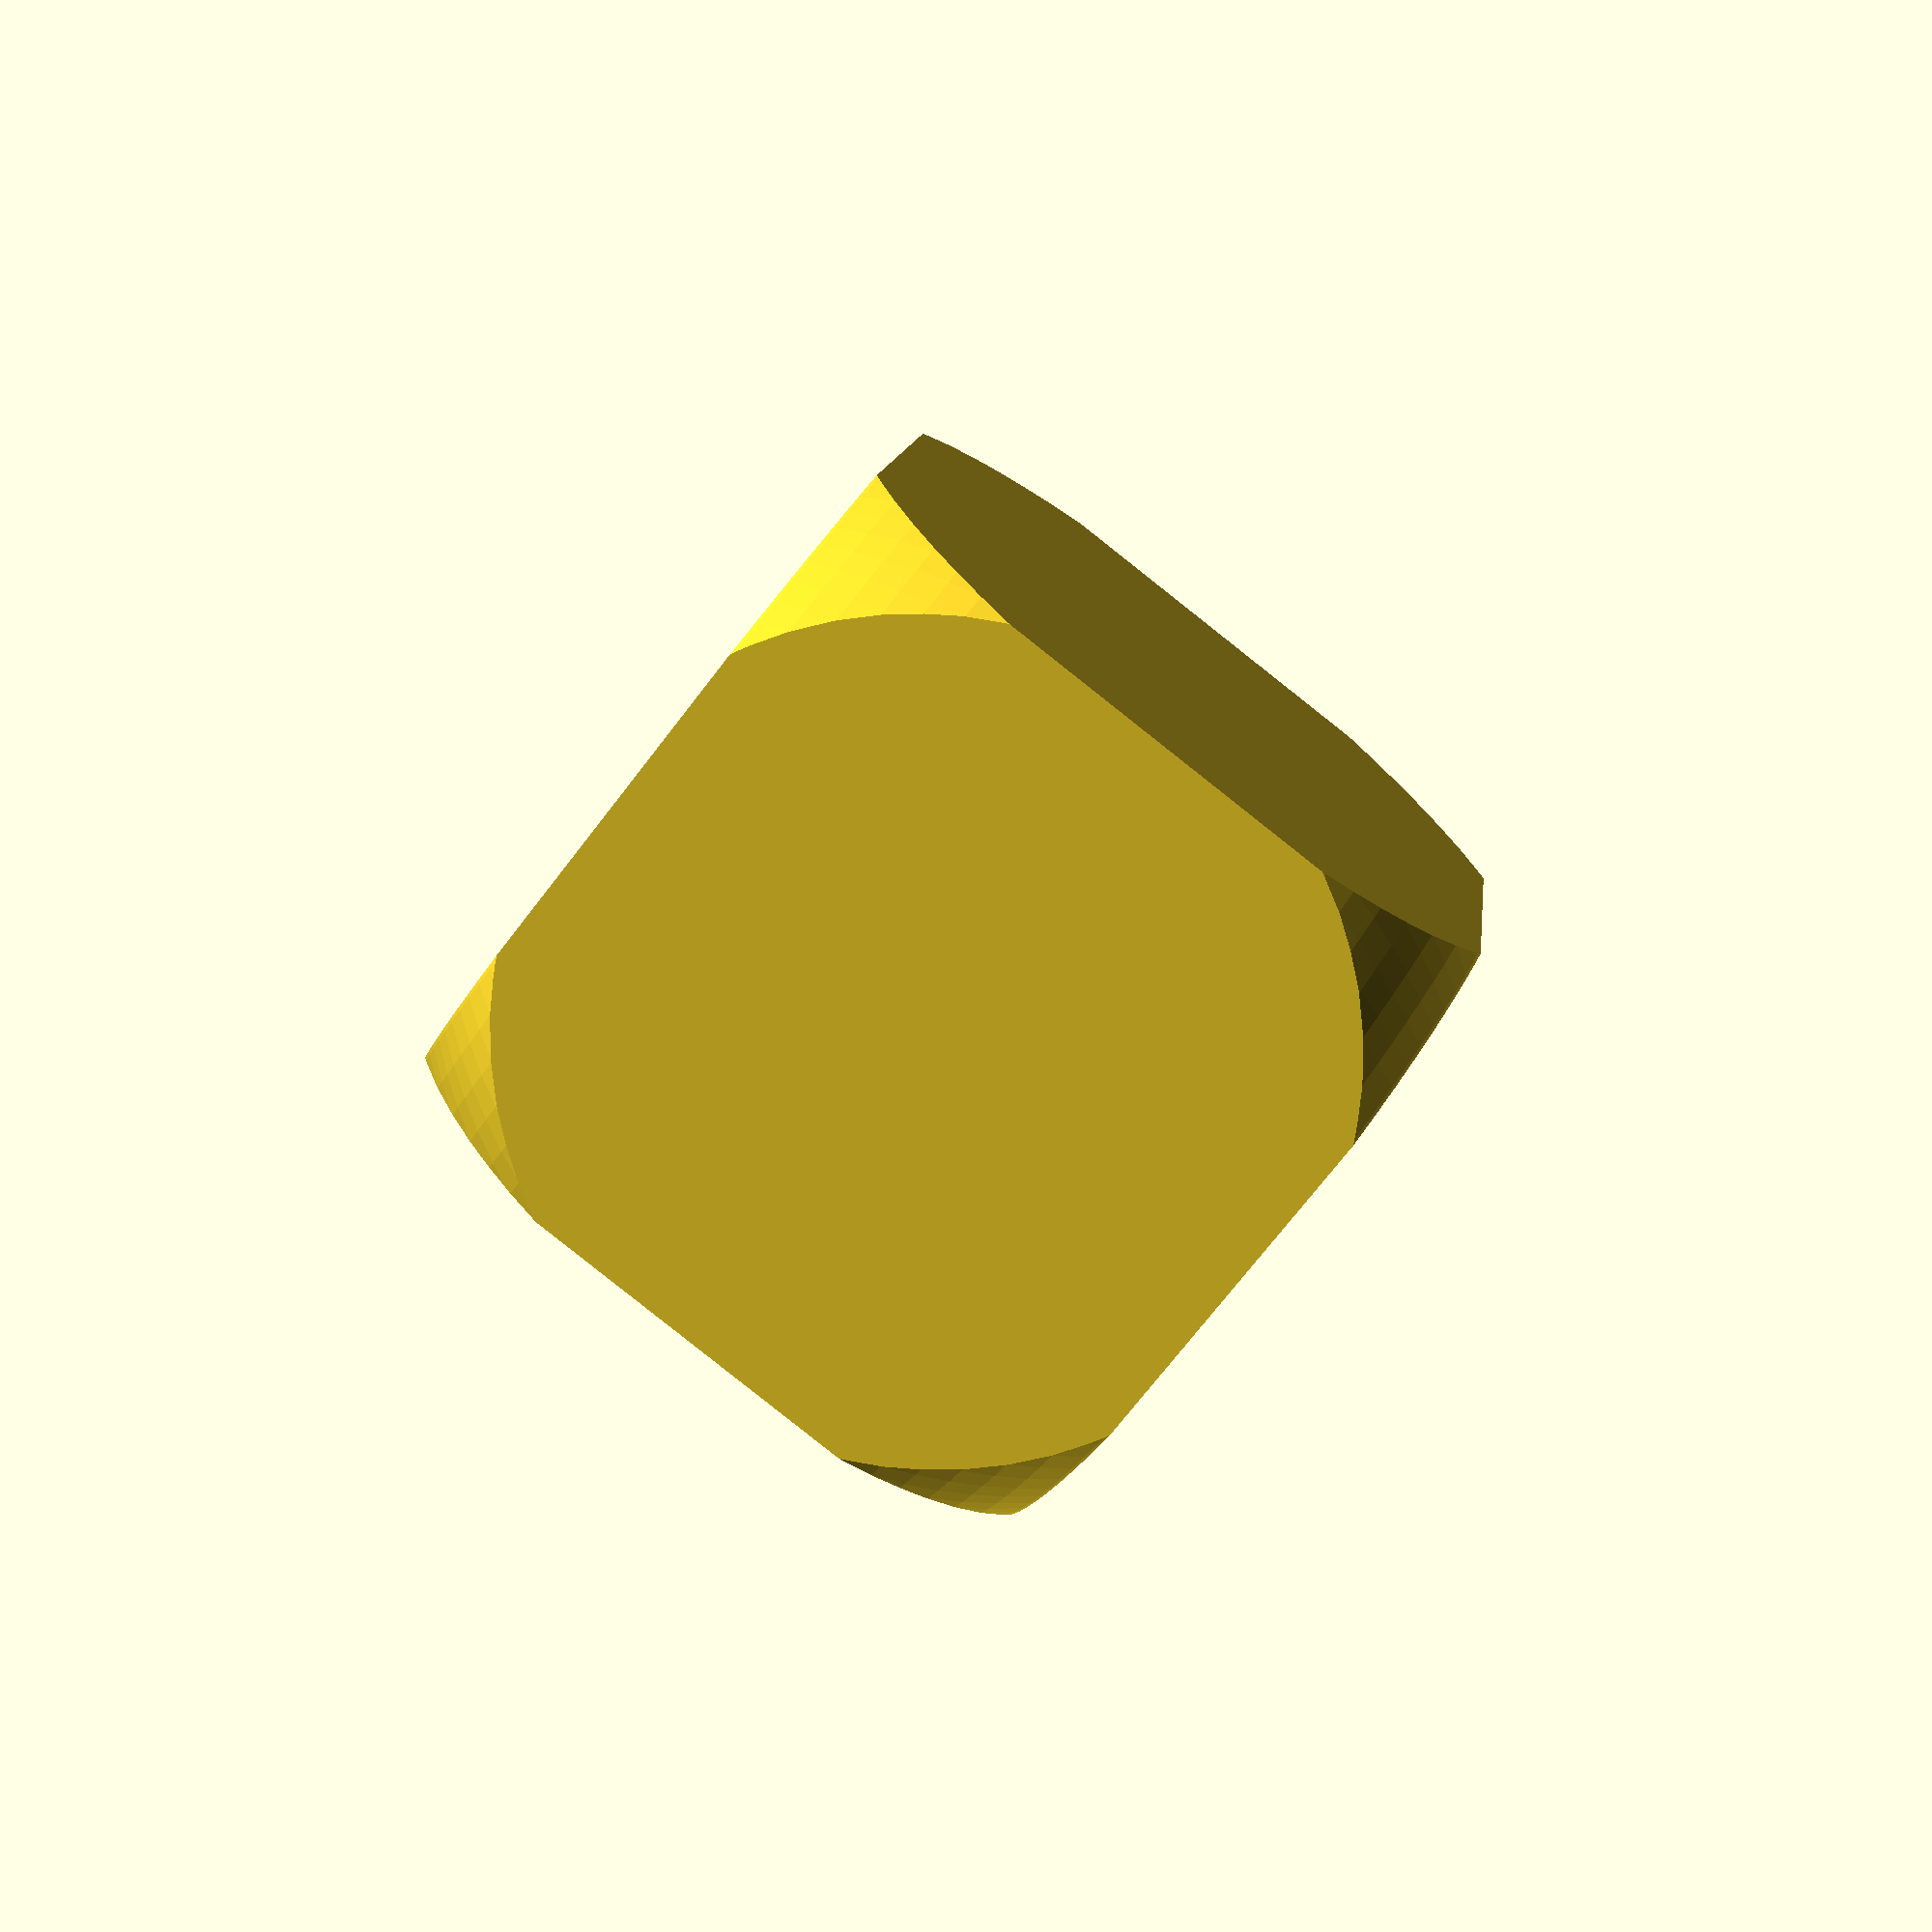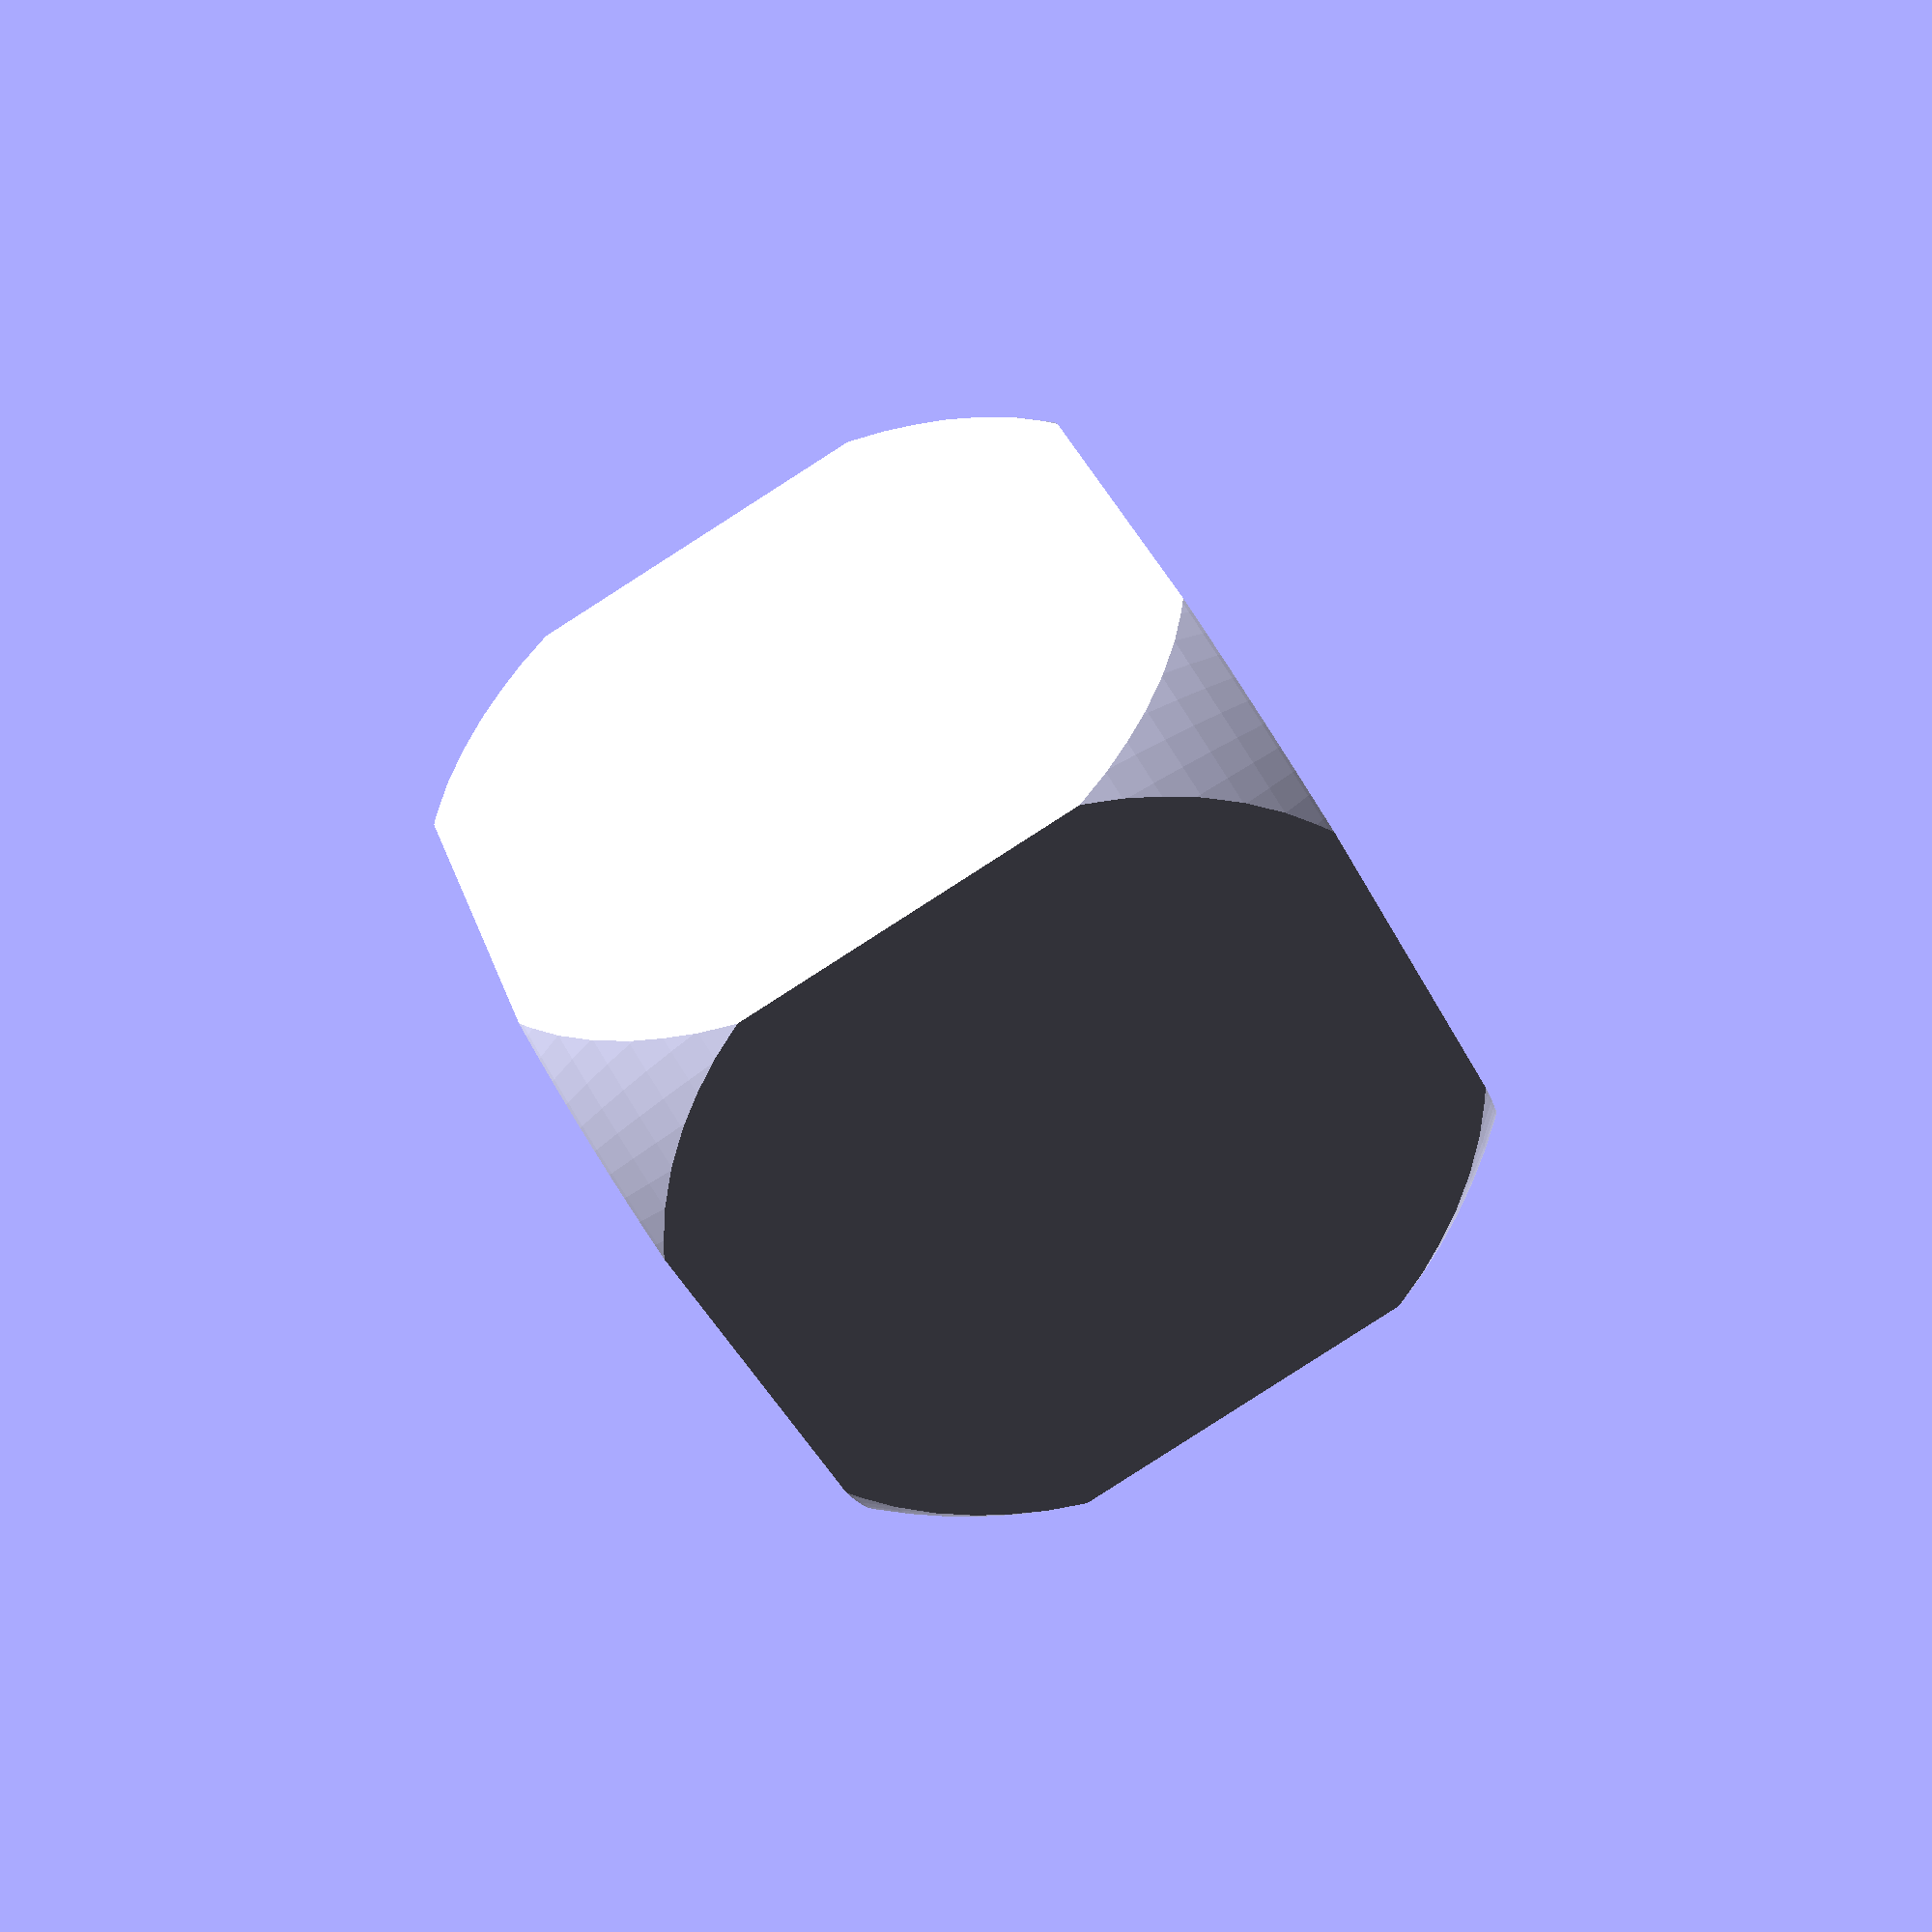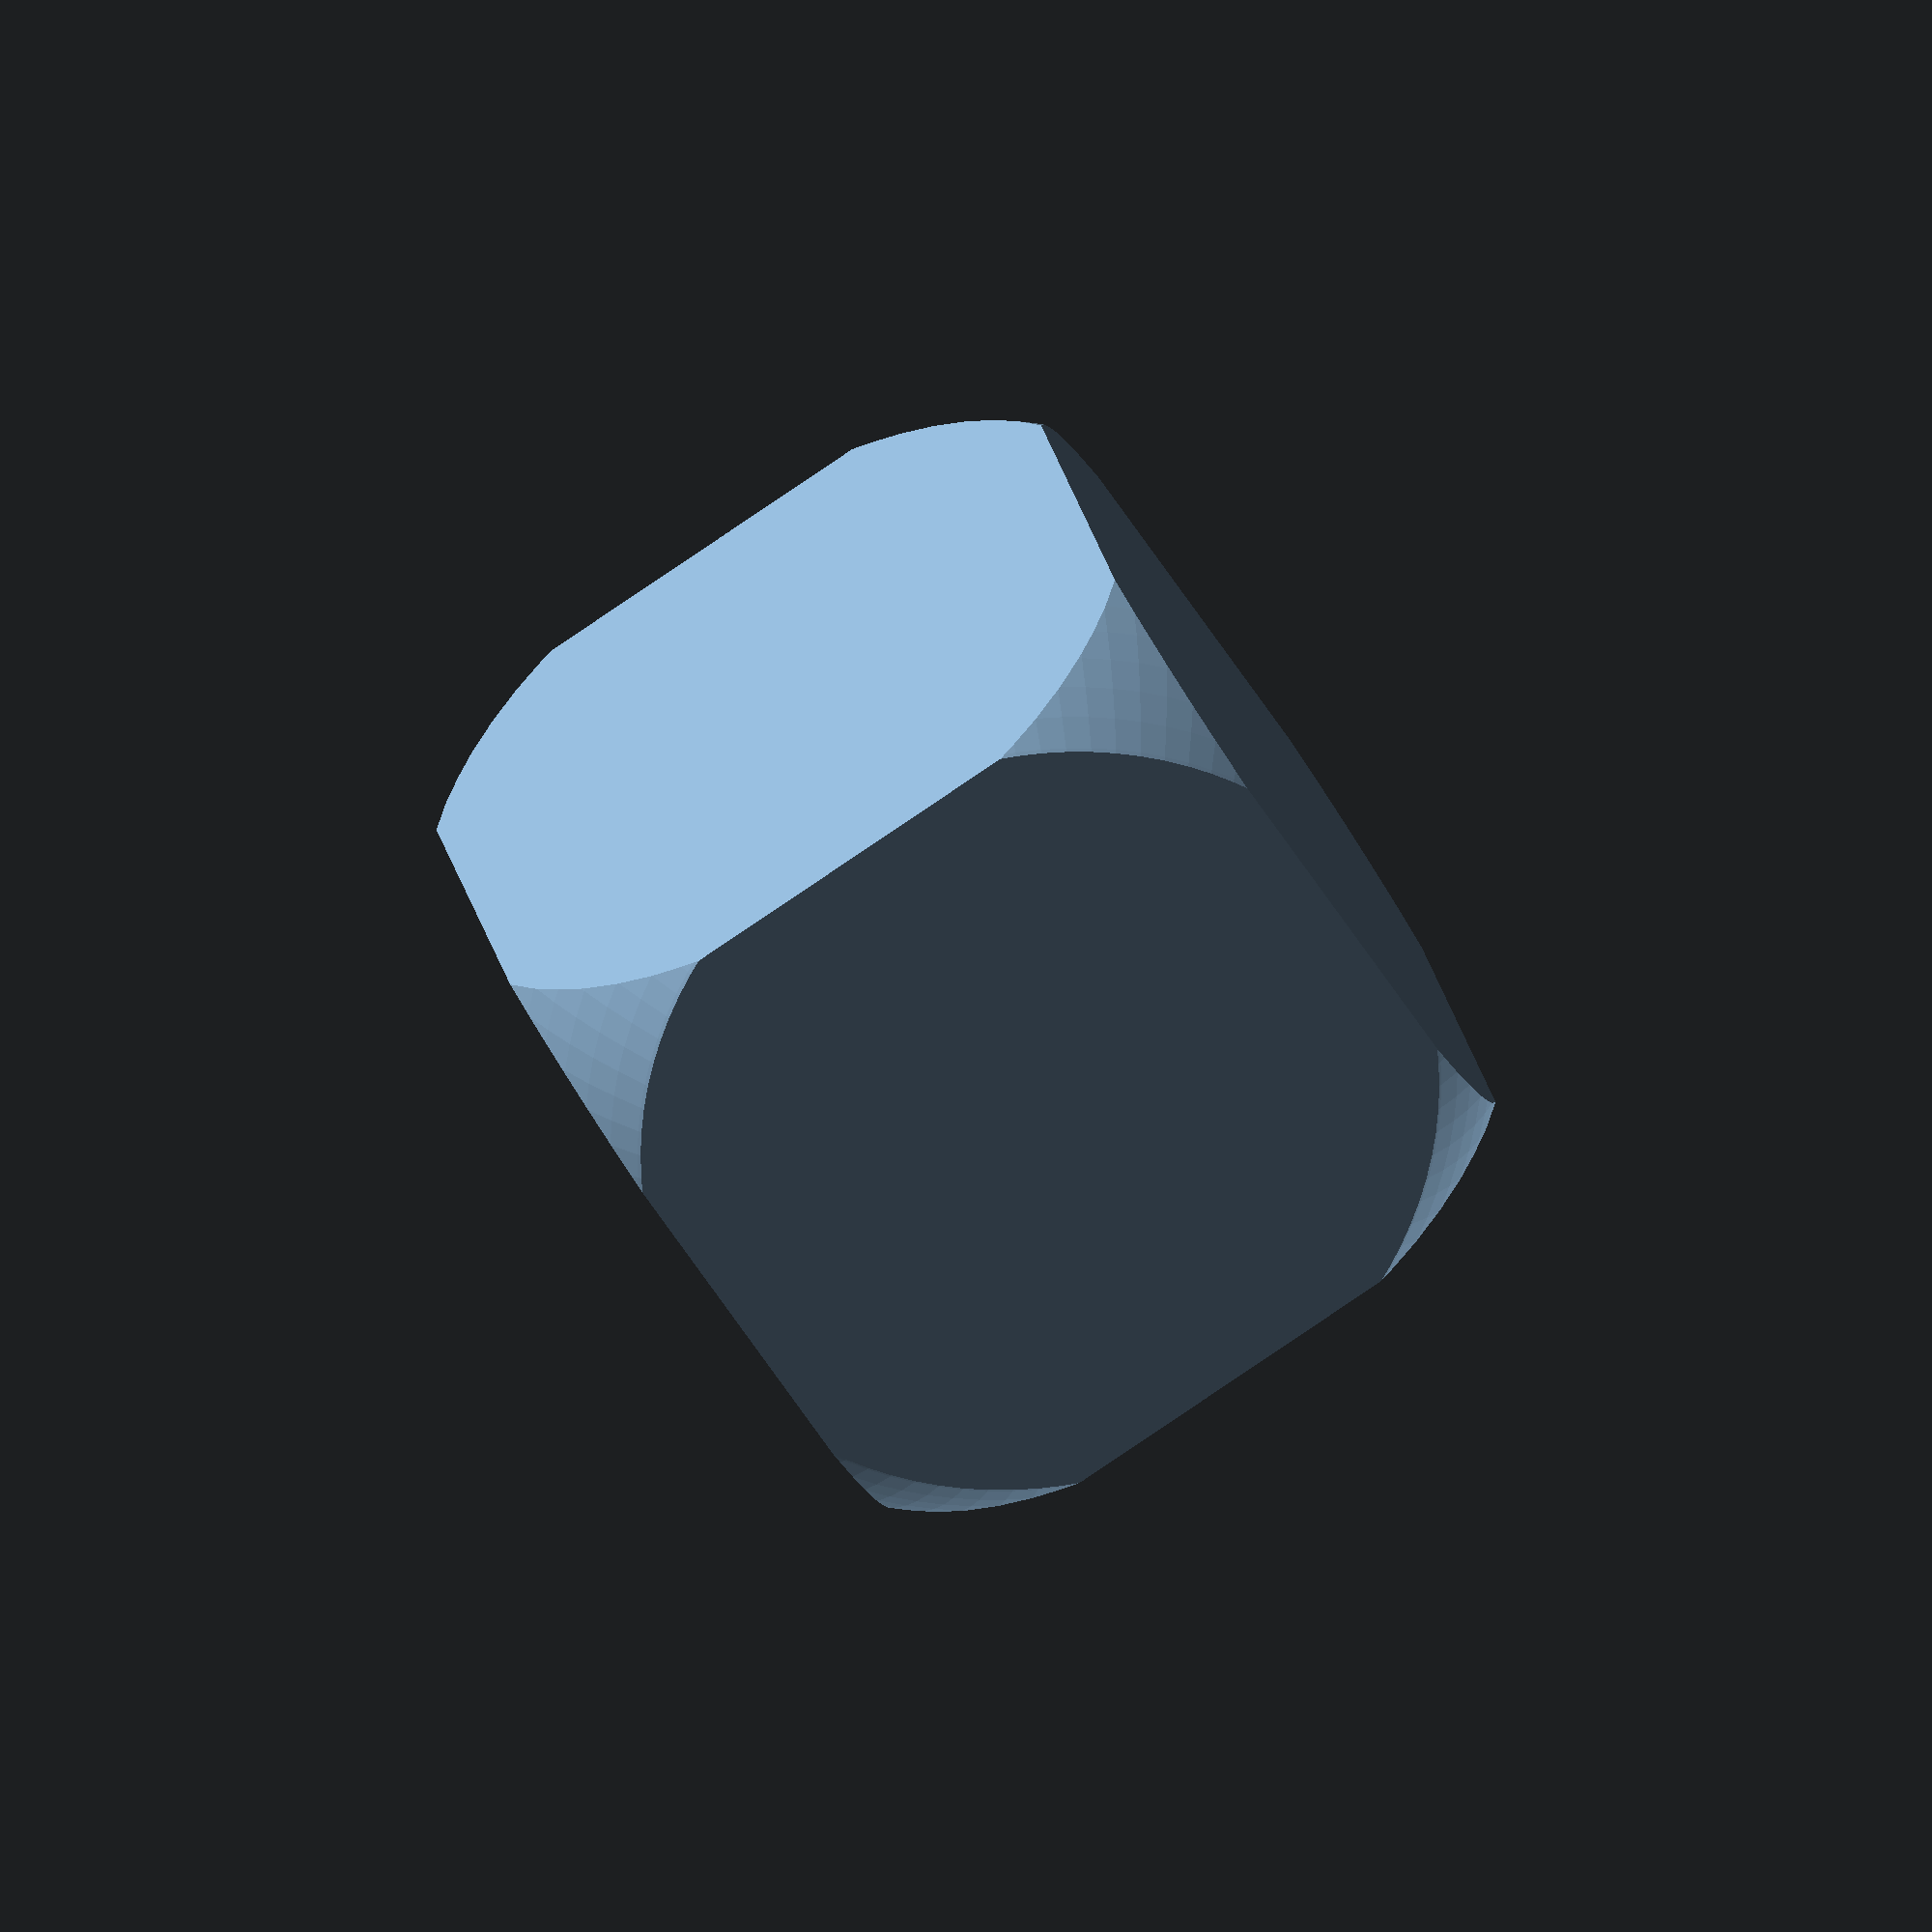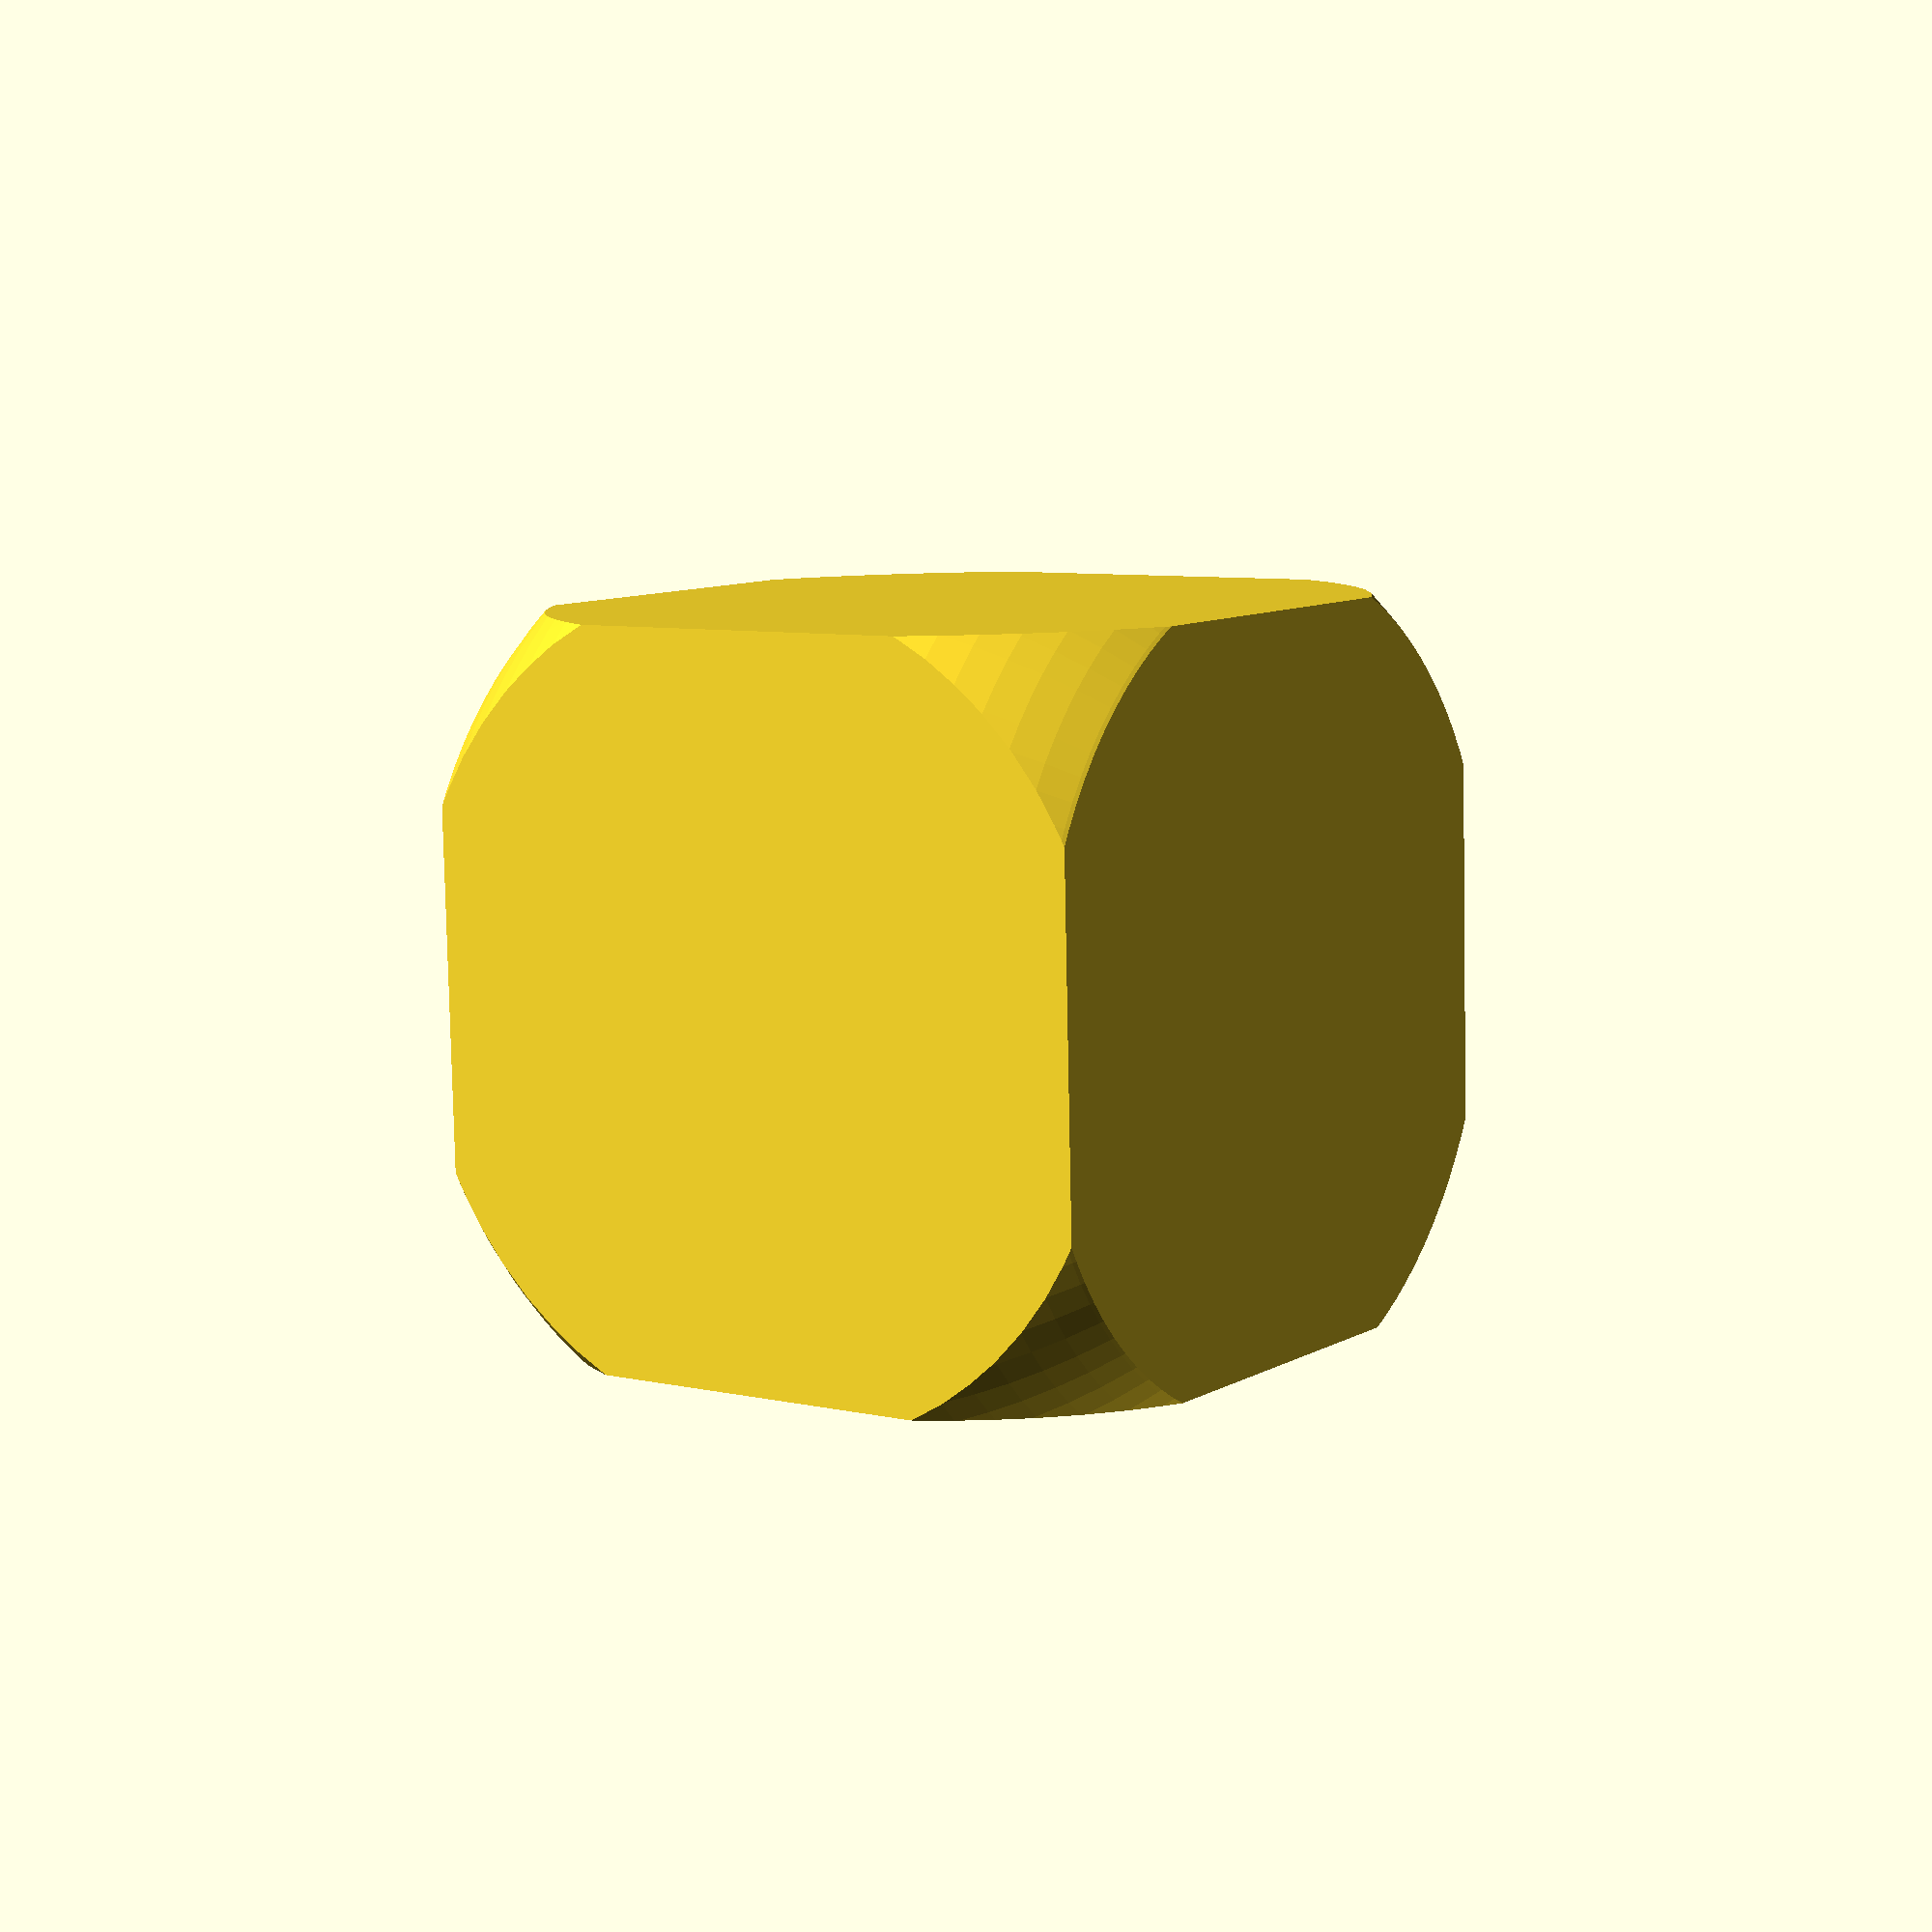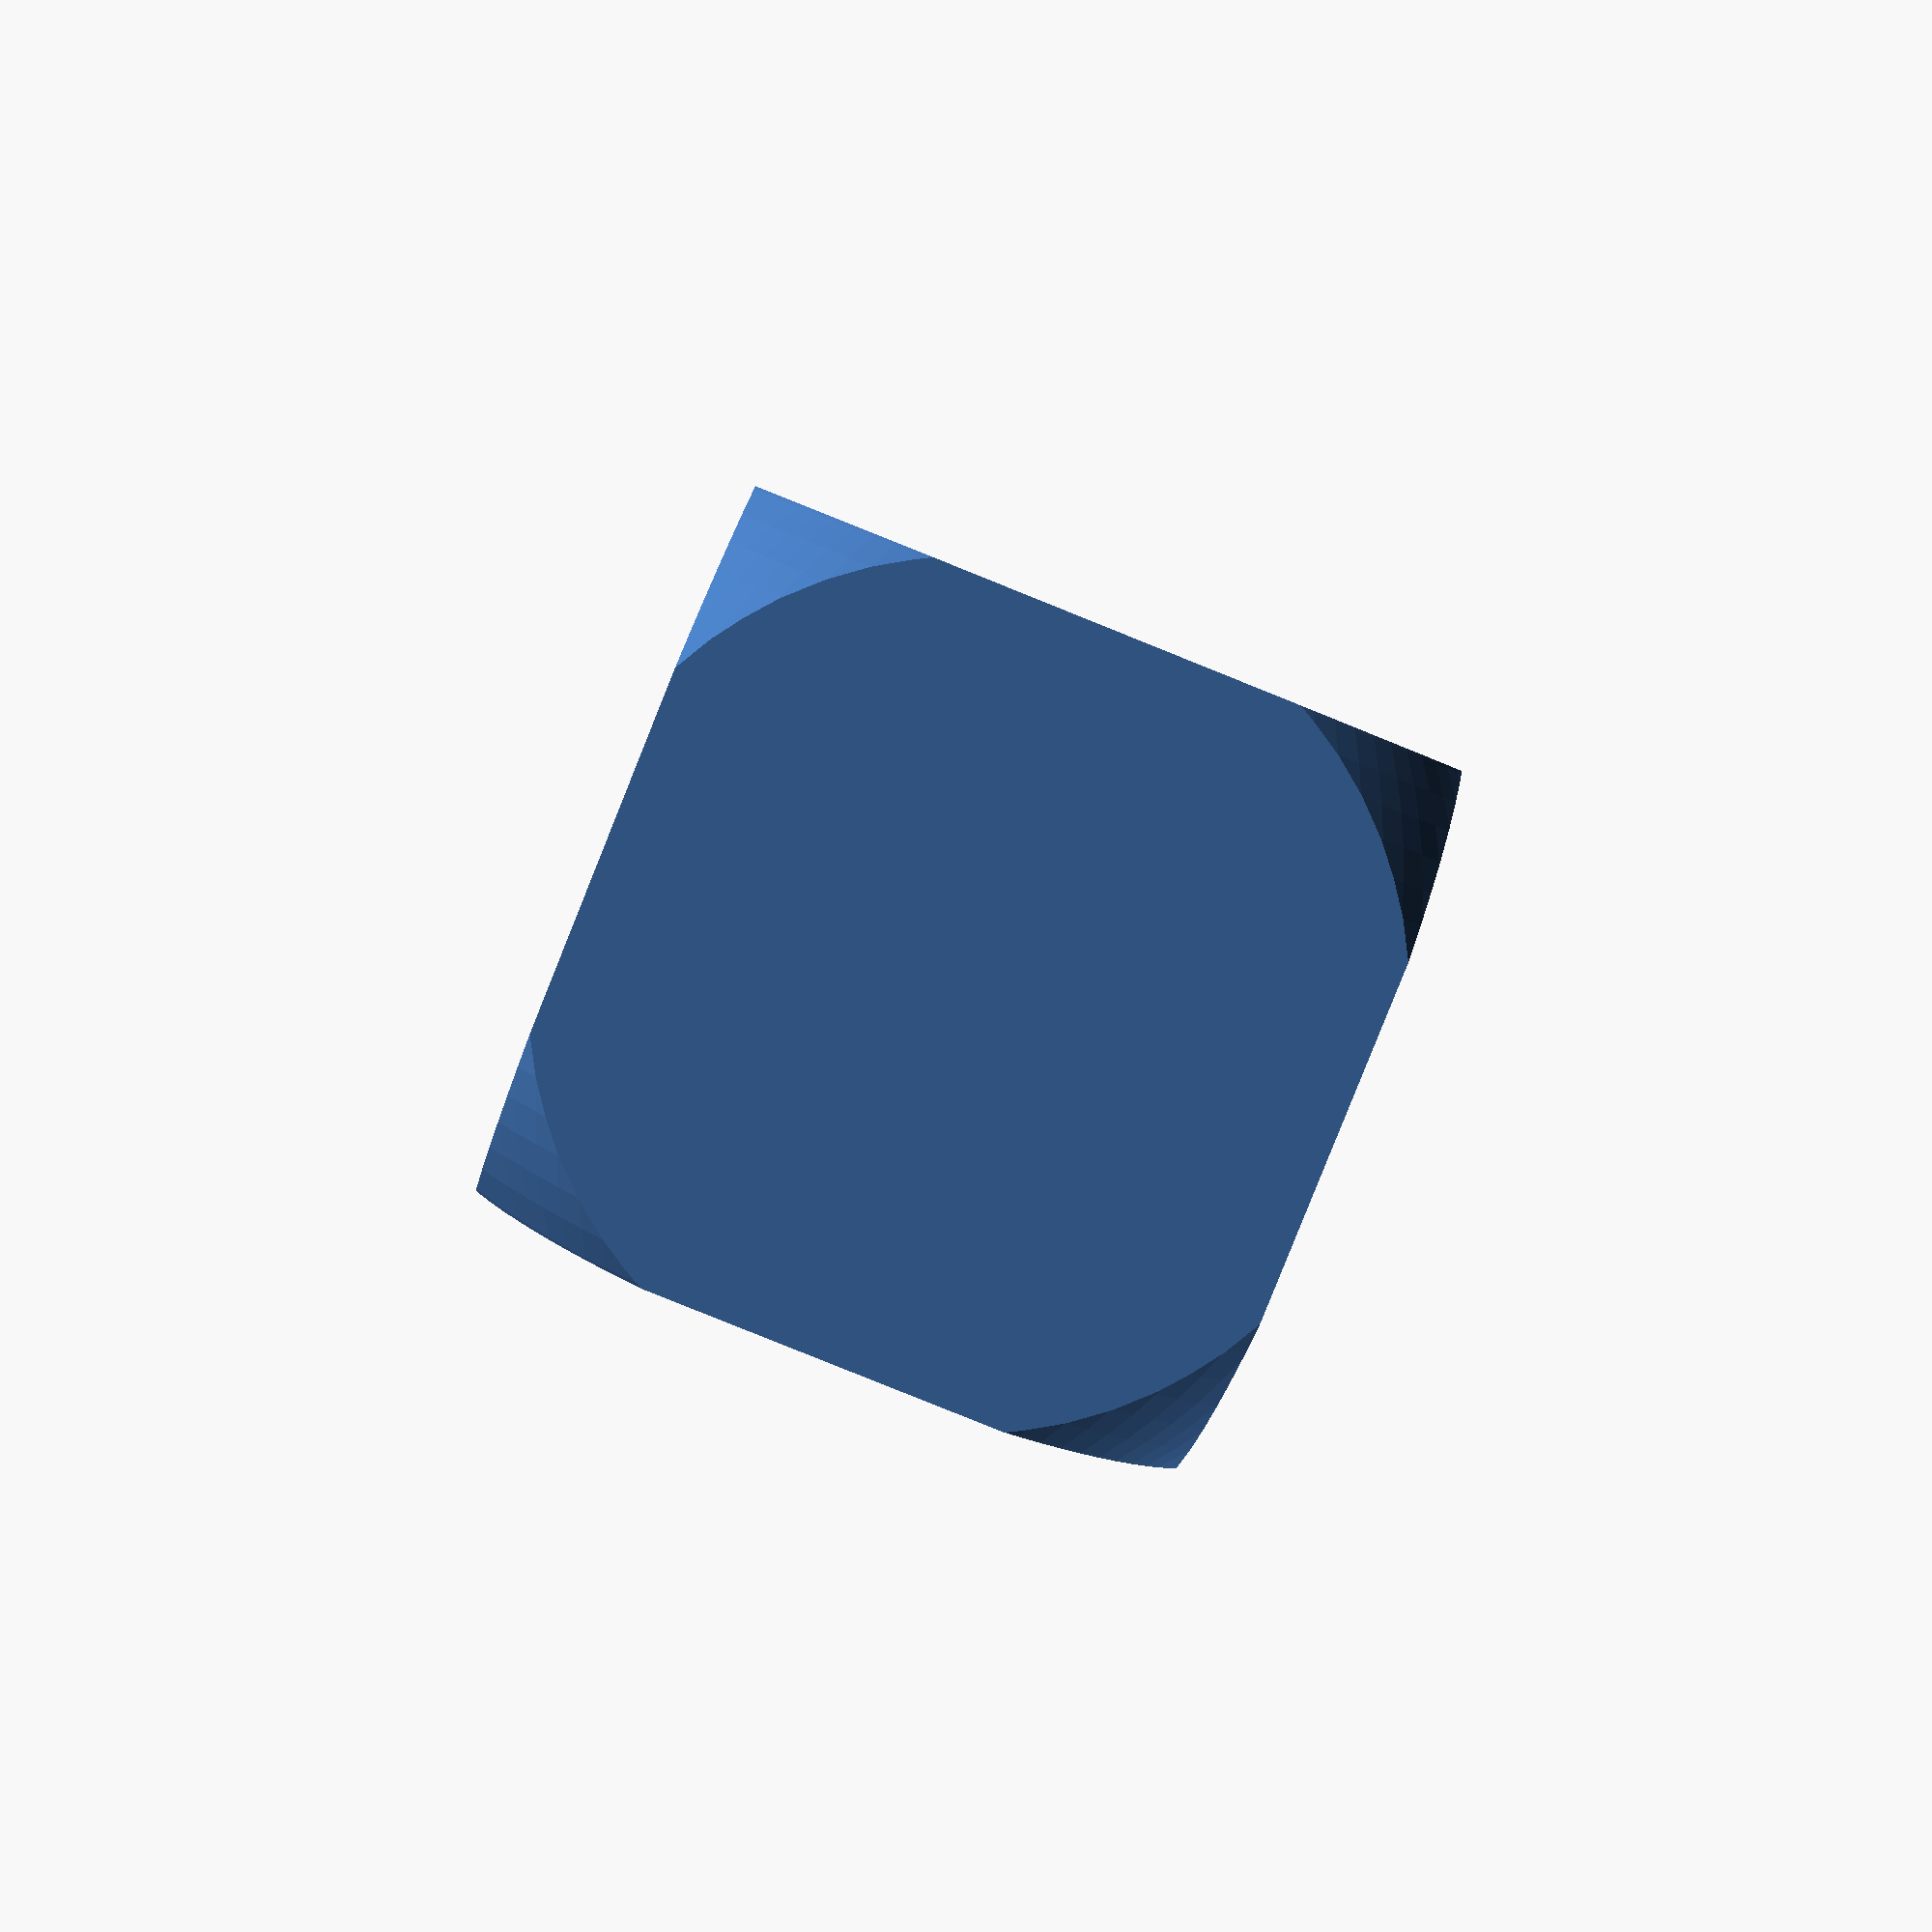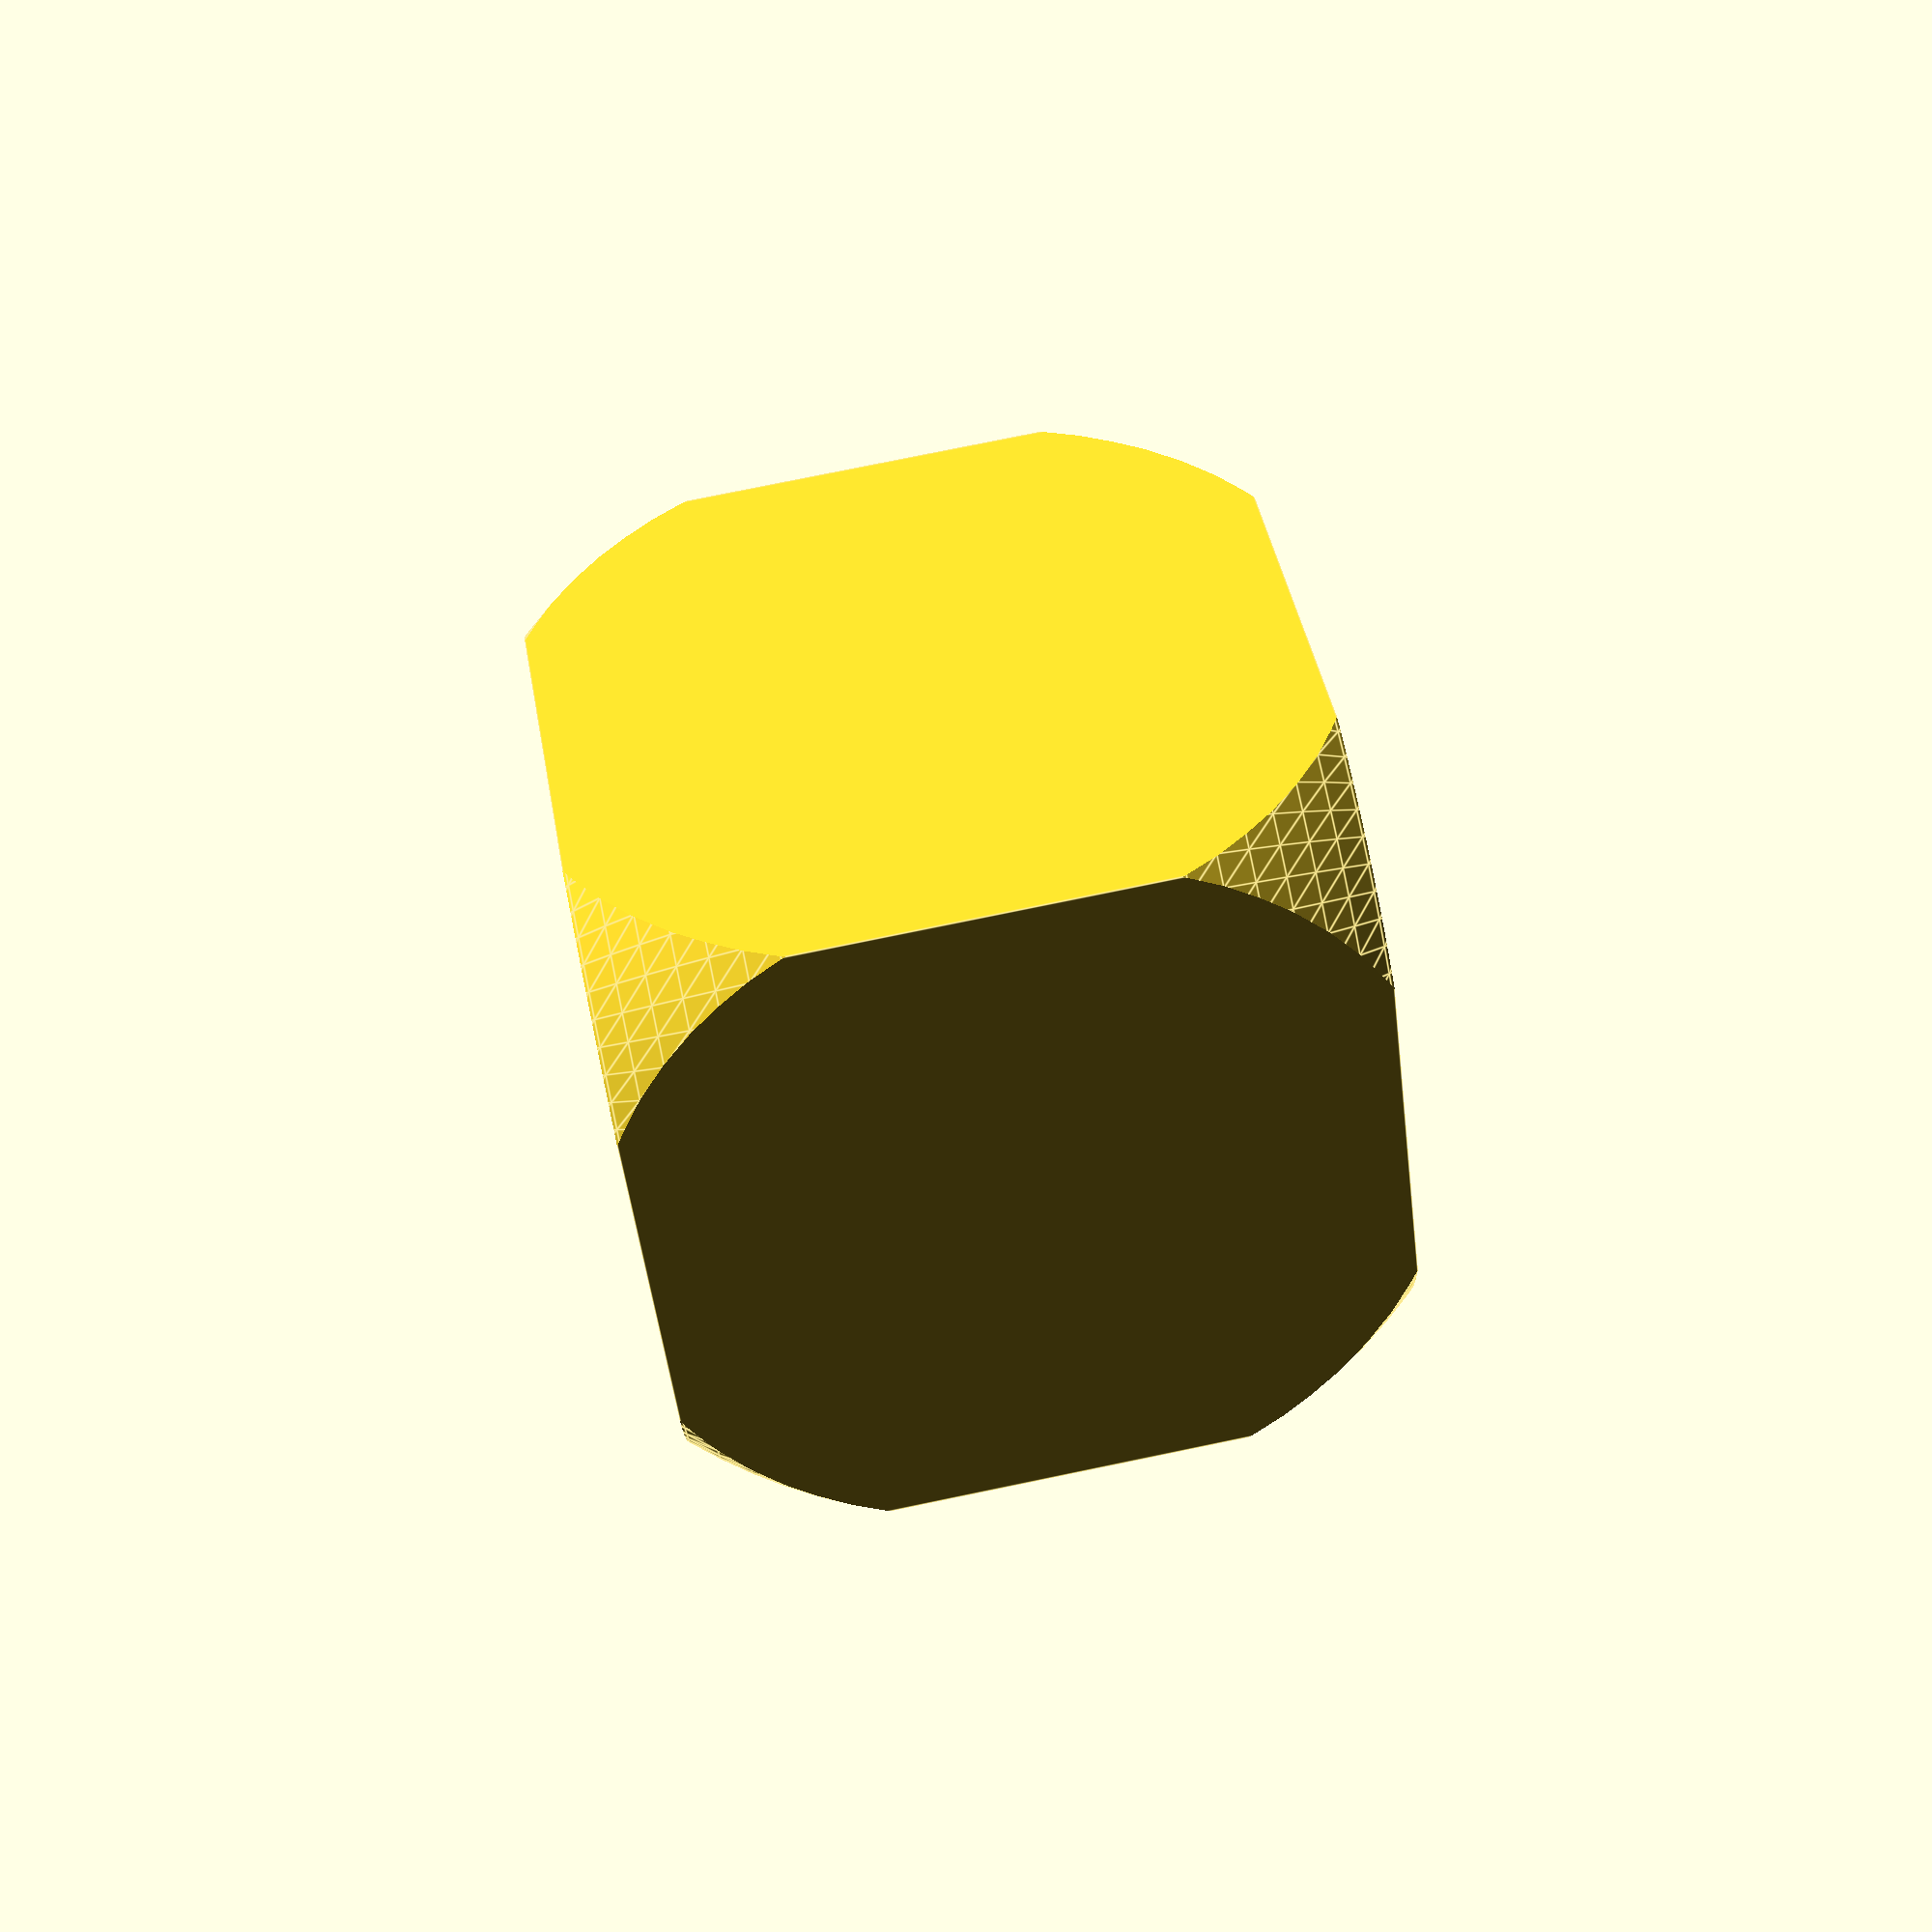
<openscad>
$fn = 100;
//difference(){
//sphere(r = 1.5);
//cube([2,2,2], center = true);
//cylinder(h = 4, d1 = 2, d2 = 0, center = true);
//}

intersection(){
sphere(r = 1.5);
cube([2,2,2], center = true);
}

//union(){
//cube([2,2,2], center = true);
//cylinder(h = 4, d1 = 2, d2 = 0, center = true);
//}
</openscad>
<views>
elev=265.7 azim=349.7 roll=308.3 proj=p view=solid
elev=86.1 azim=325.7 roll=302.6 proj=p view=solid
elev=154.3 azim=147.8 roll=191.7 proj=o view=solid
elev=173.1 azim=2.1 roll=55.2 proj=p view=wireframe
elev=265.5 azim=359.5 roll=201.9 proj=p view=wireframe
elev=283.7 azim=306.0 roll=258.3 proj=p view=edges
</views>
